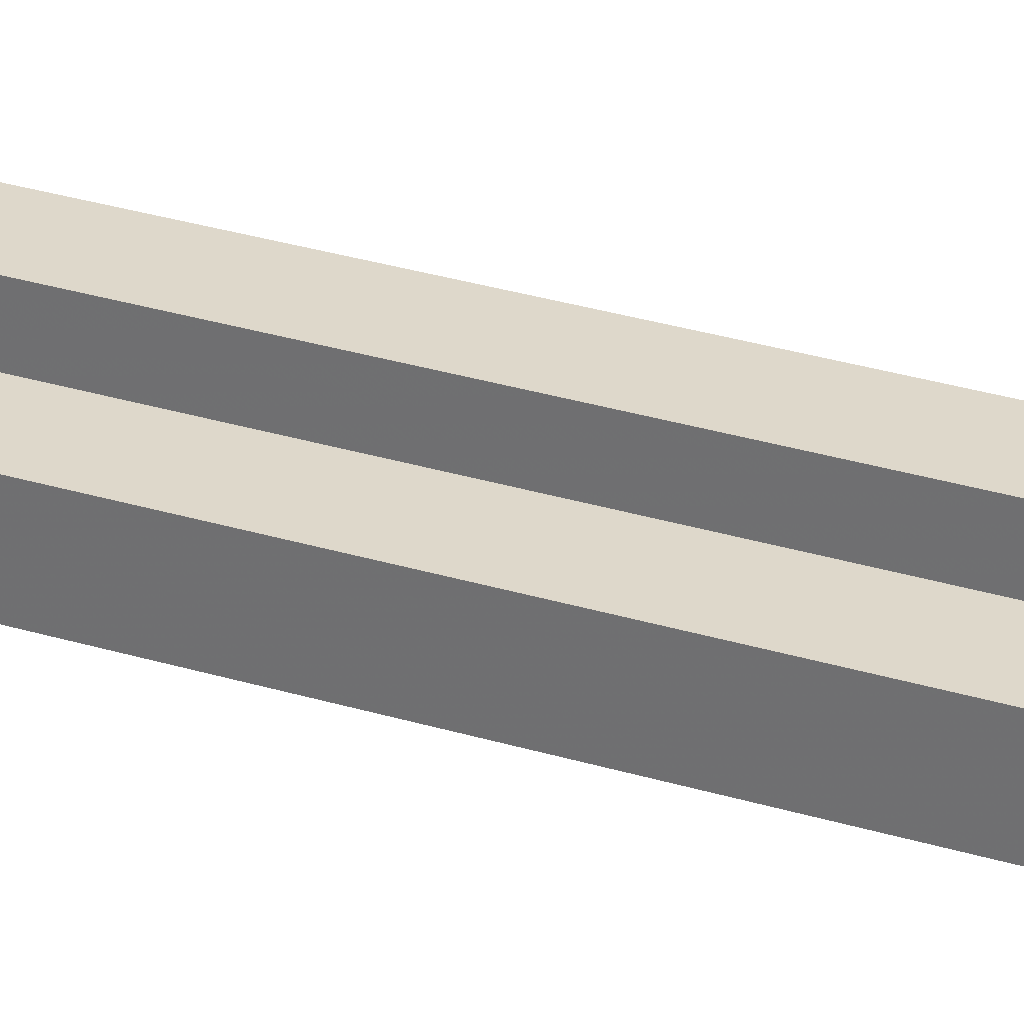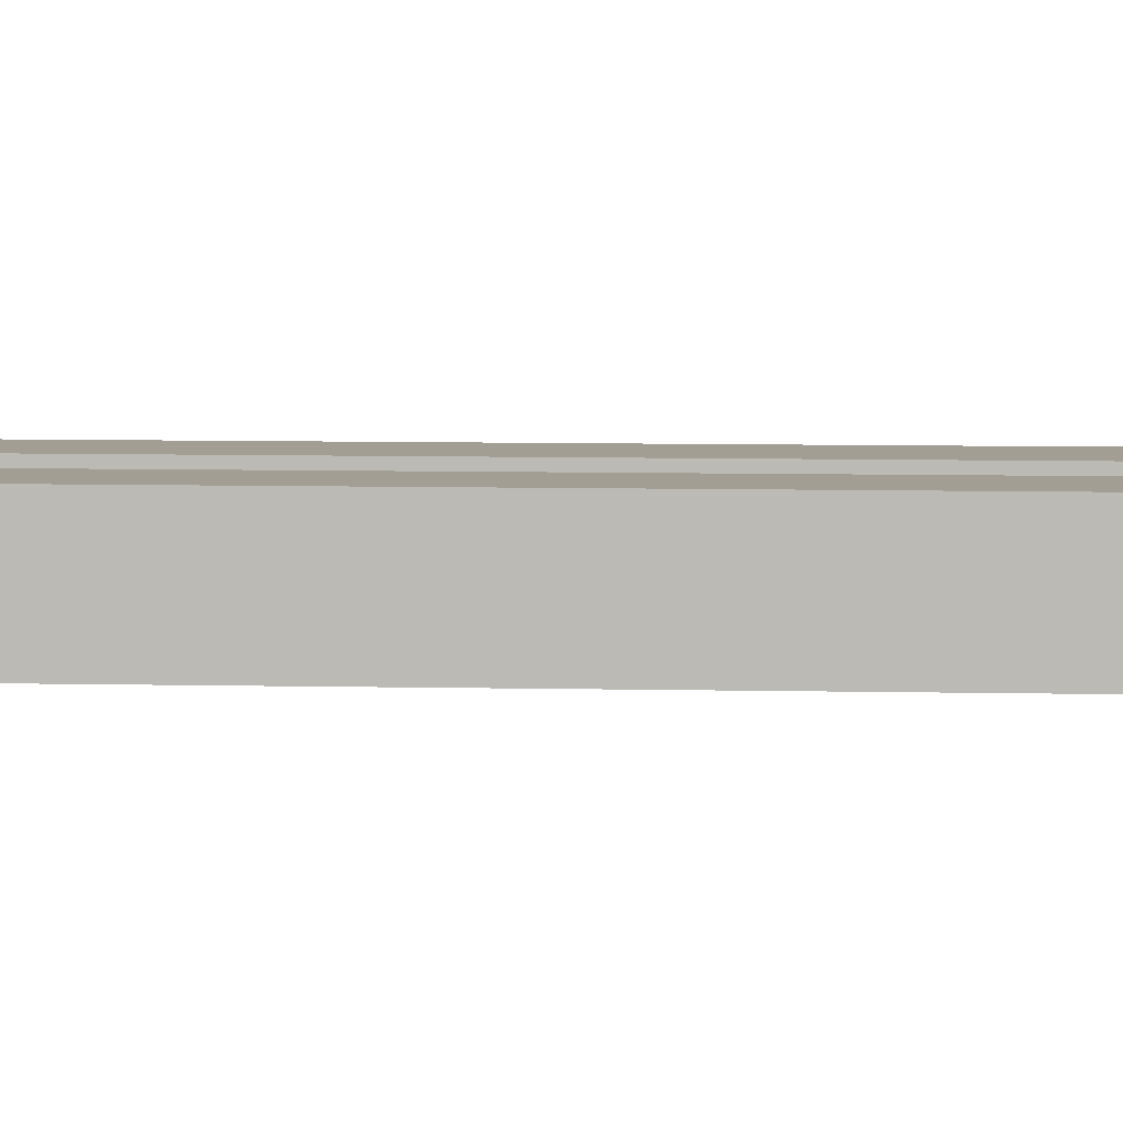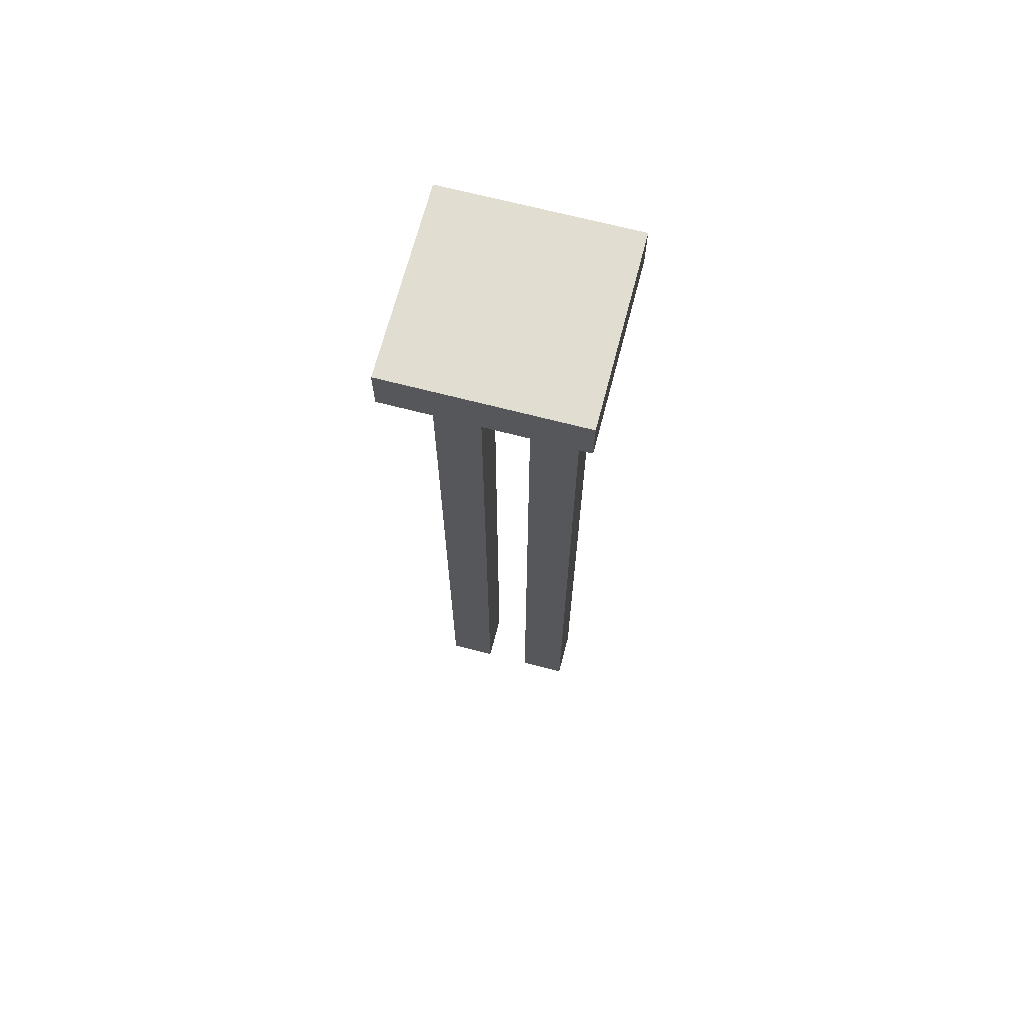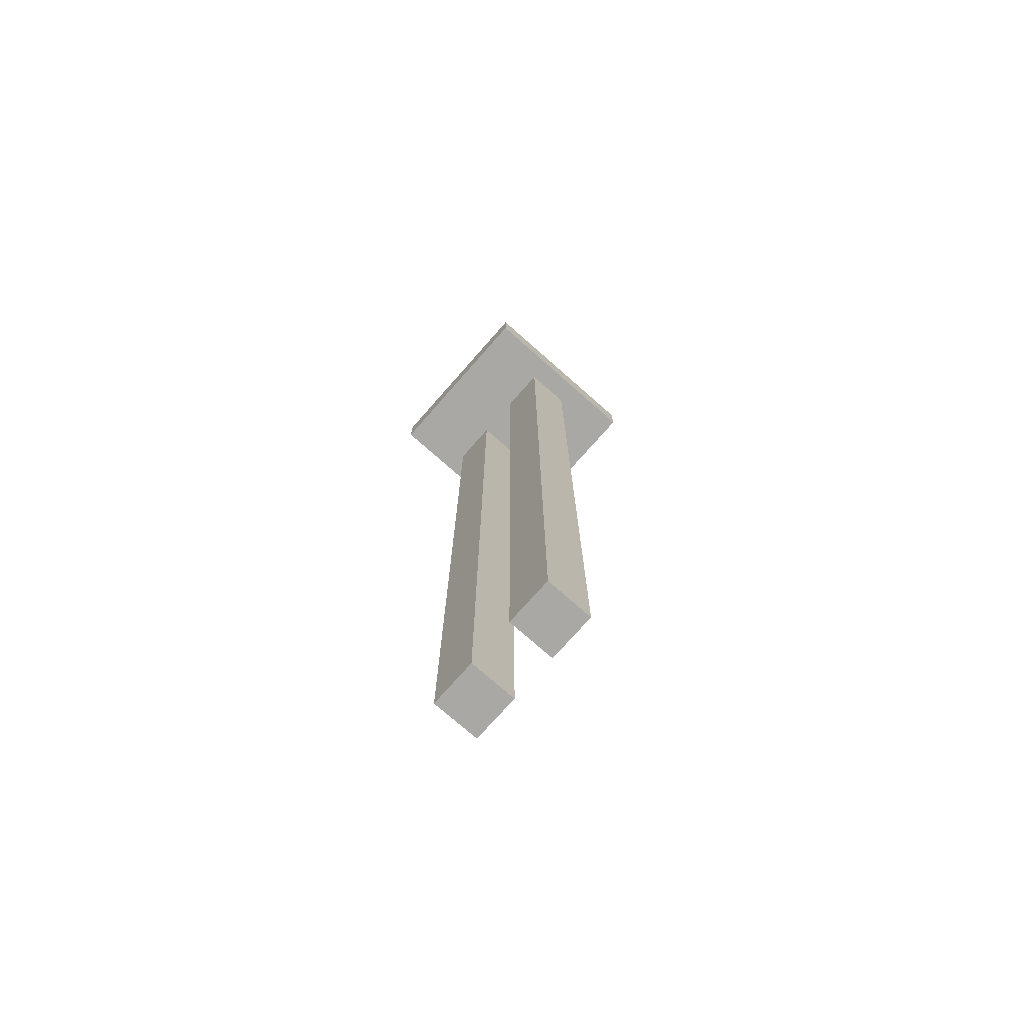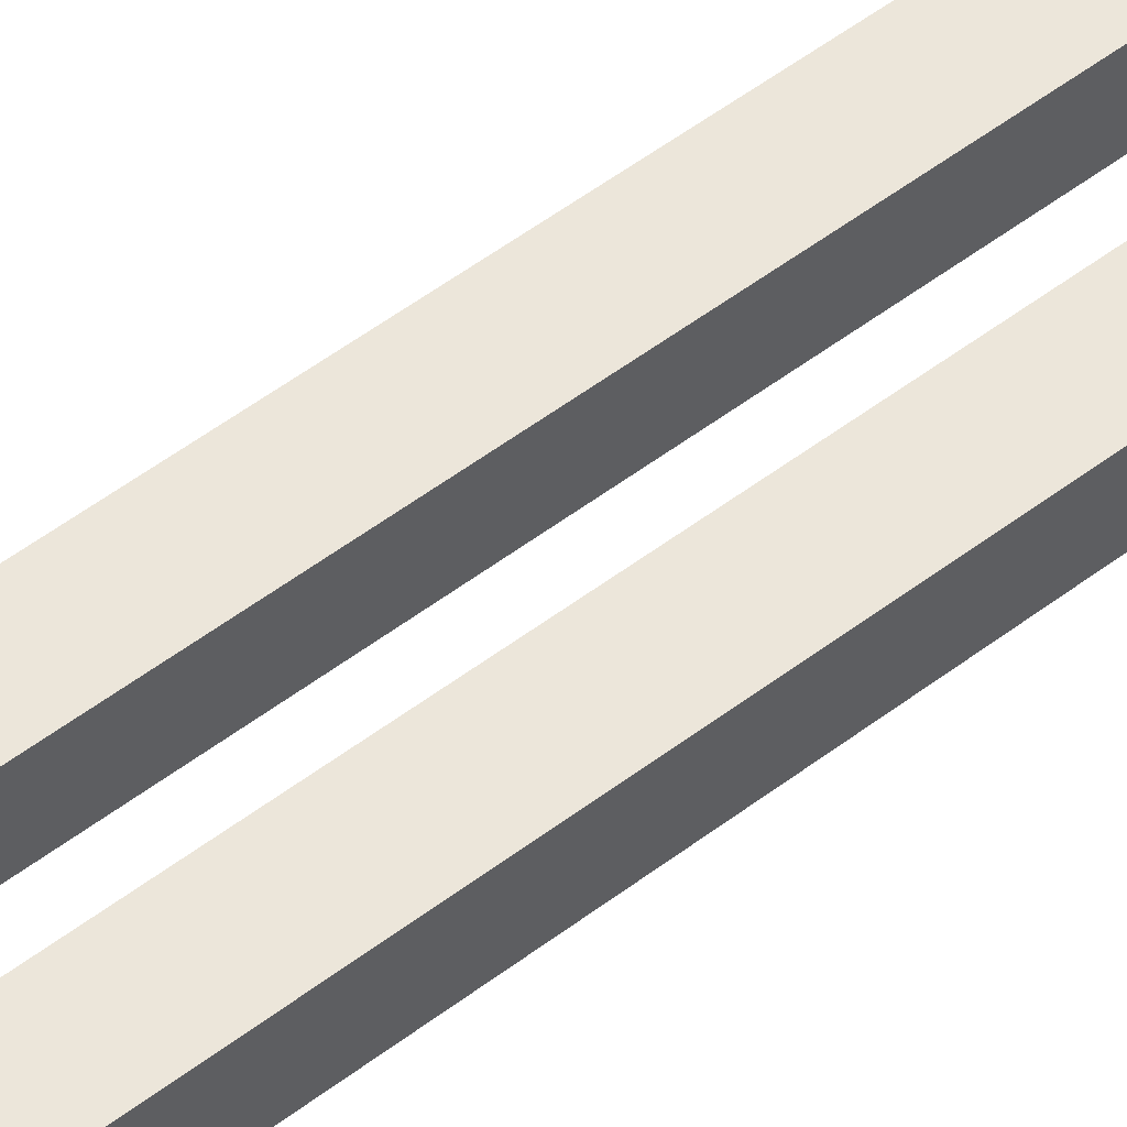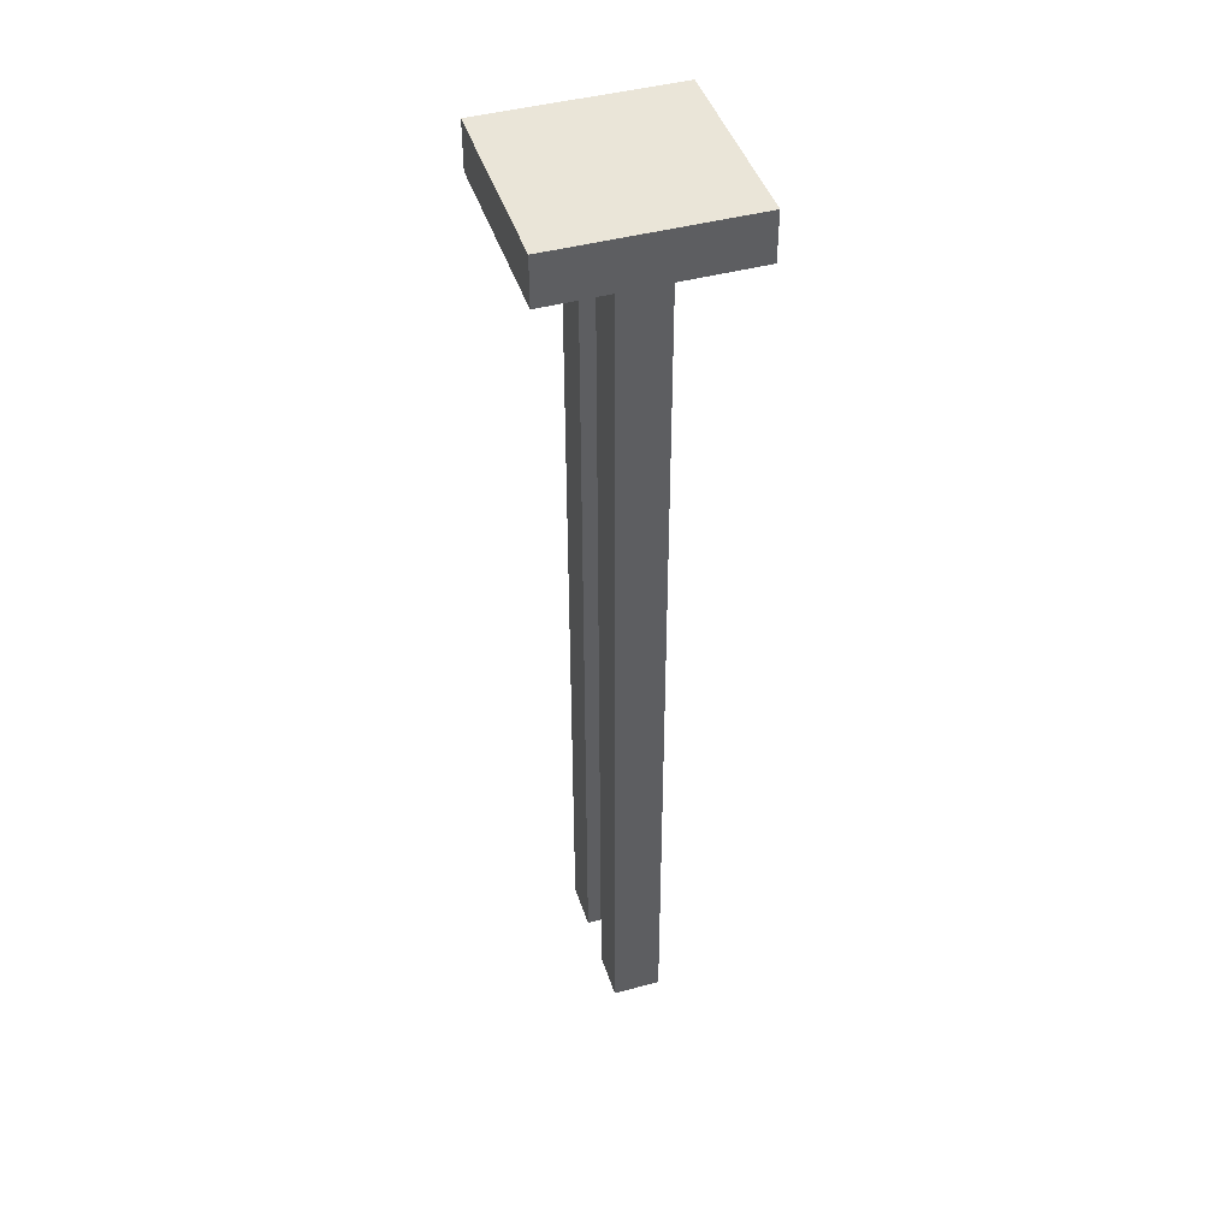
<metadata>
{"format":"obj","ext":"obj","renderer":"f3d","projection":"perspective","resolution":1024,"background":"white","views":[{"elev":31.6,"azim":113.2,"up":"+Y"},{"elev":5.1,"azim":95.3,"up":"+Y"},{"elev":68.5,"azim":14.6,"up":"+Z"},{"elev":-75.0,"azim":-131.4,"up":"+Z"},{"elev":54.4,"azim":-128.7,"up":"+Y"},{"elev":44.5,"azim":72.5,"up":"+Z"}]}
</metadata>
<code>
v 696 1432 304
v 704 1448 304
v 704 1432 304
v 696 1448 304
v 640 1432 304
v 704 1408 304
v 640 1408 304
v 664 1432 304
v 680 1448 304
v 680 1432 304
v 664 1448 304
v 640 1448 304
v 648 1432 304
v 648 1448 304
v 640 1472 304
v 704 1472 304
v 704 1472 320
v 704 1408 320
v 640 1408 320
v 640 1472 320
v 648 1448 0
v 664 1432 0
v 648 1432 0
v 664 1448 0
v 680 1448 0
v 696 1432 0
v 680 1432 0
v 696 1448 0
v 664 1448 80
v 664 1432 80
v 696 1432 80
v 680 1432 80
v 680 1448 80
v 696 1448 80
v 648 1432 80
v 648 1448 80
f 1 2 3
f 1 4 2
f 5 6 7
f 5 3 6
f 8 9 10
f 8 11 9
f 12 13 5
f 12 14 13
f 15 2 12
f 15 16 2
f 17 6 16
f 17 18 6
f 19 15 7
f 19 20 15
f 20 16 15
f 20 17 16
f 18 7 6
f 18 19 7
f 19 17 20
f 19 18 17
f 21 22 23
f 21 24 22
f 25 26 27
f 25 28 26
f 29 22 24
f 29 30 22
f 11 30 29
f 11 8 30
f 31 27 26
f 31 32 27
f 1 32 31
f 1 10 32
f 33 28 25
f 33 34 28
f 9 34 33
f 9 4 34
f 32 25 27
f 32 33 25
f 10 33 32
f 10 9 33
f 34 26 28
f 34 31 26
f 4 31 34
f 4 1 31
f 30 23 22
f 30 35 23
f 8 35 30
f 8 13 35
f 36 24 21
f 36 29 24
f 14 29 36
f 14 11 29
f 35 21 23
f 35 36 21
f 13 36 35
f 13 14 36

</code>
